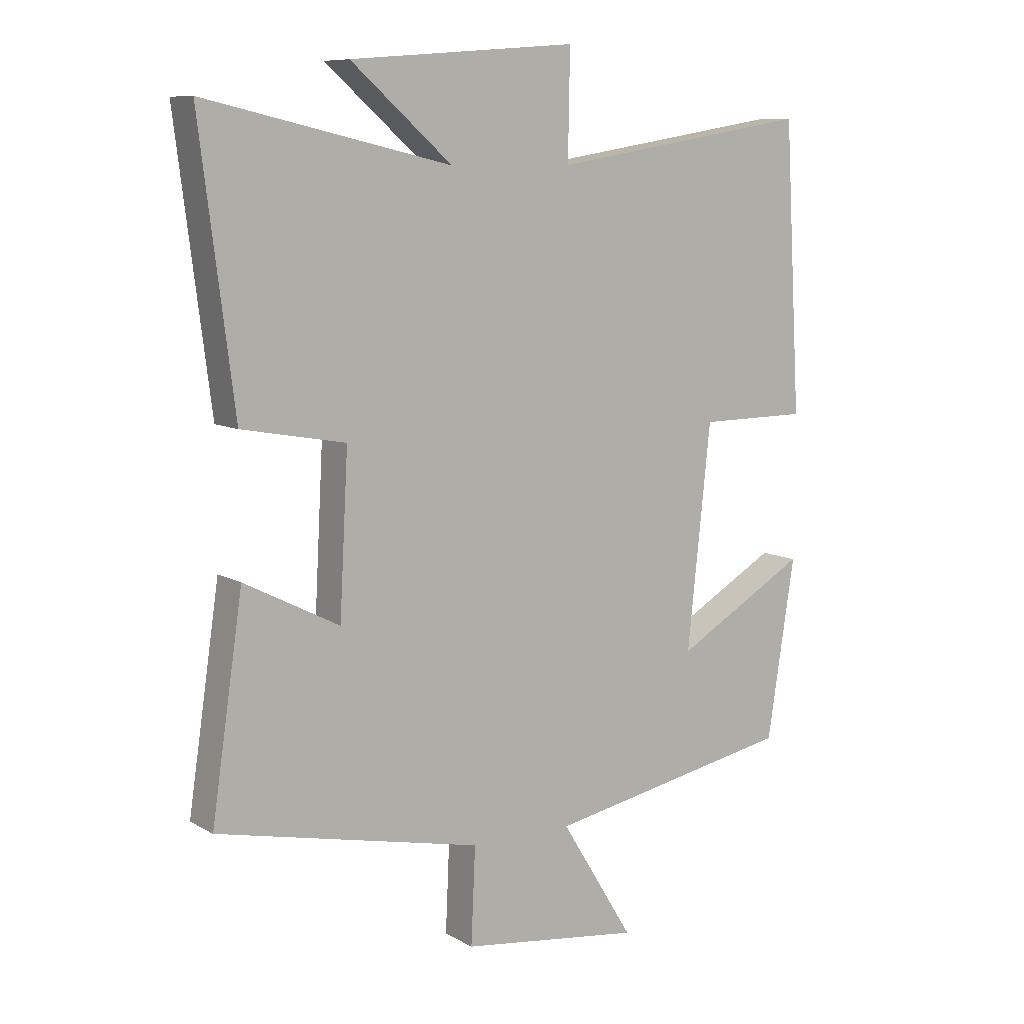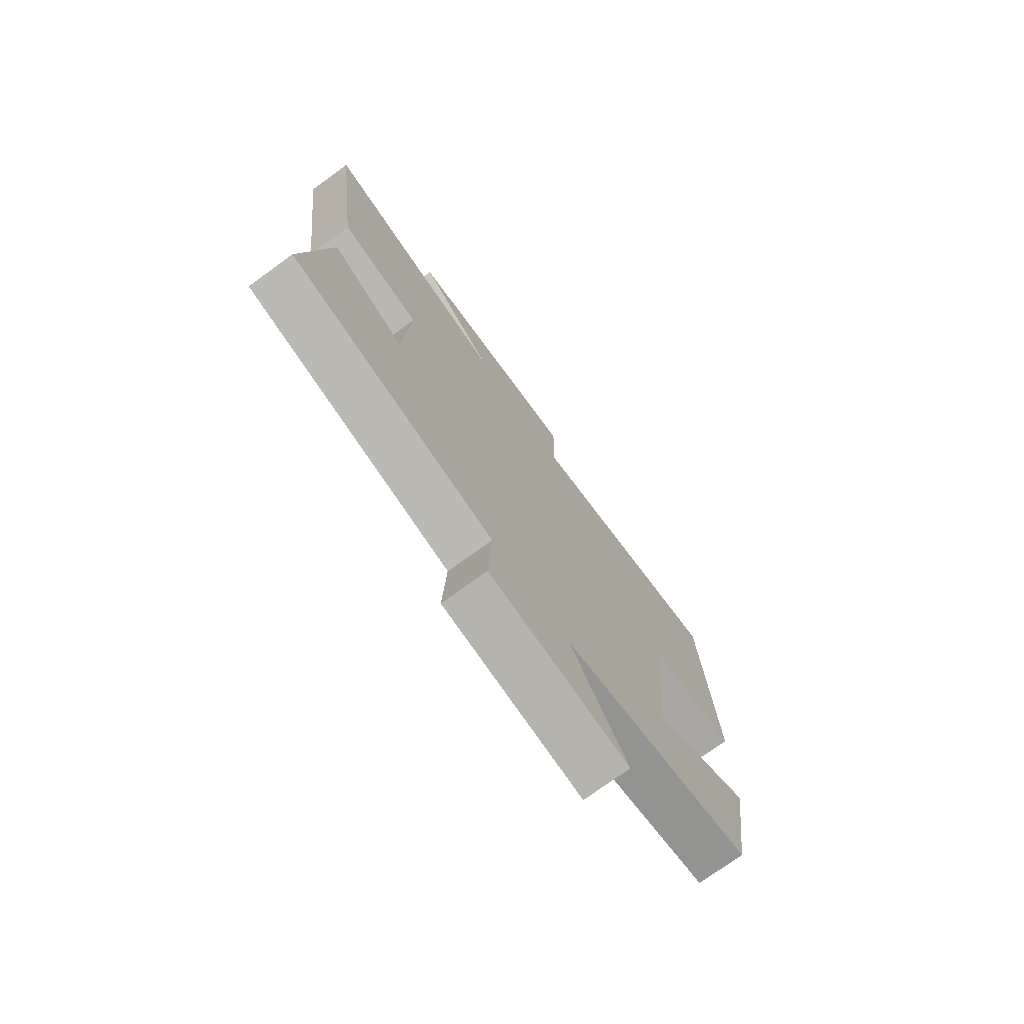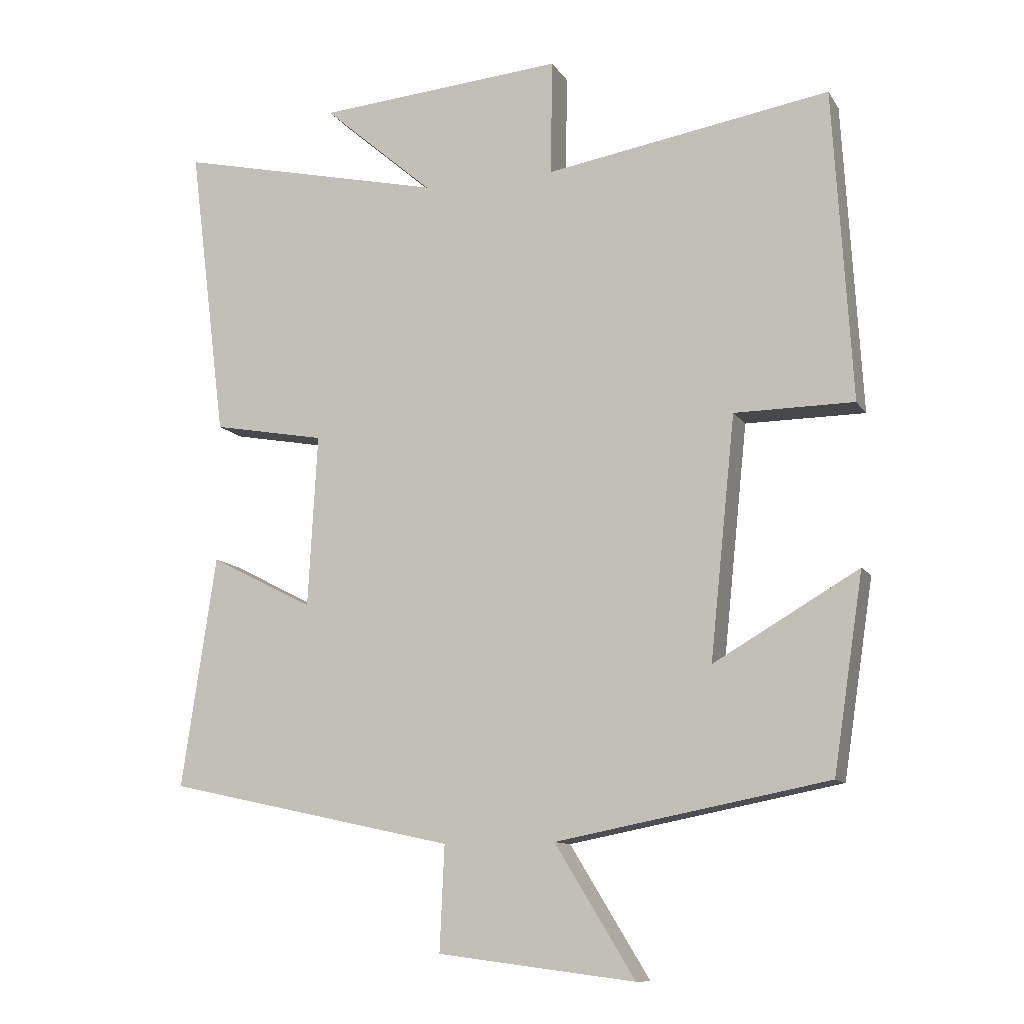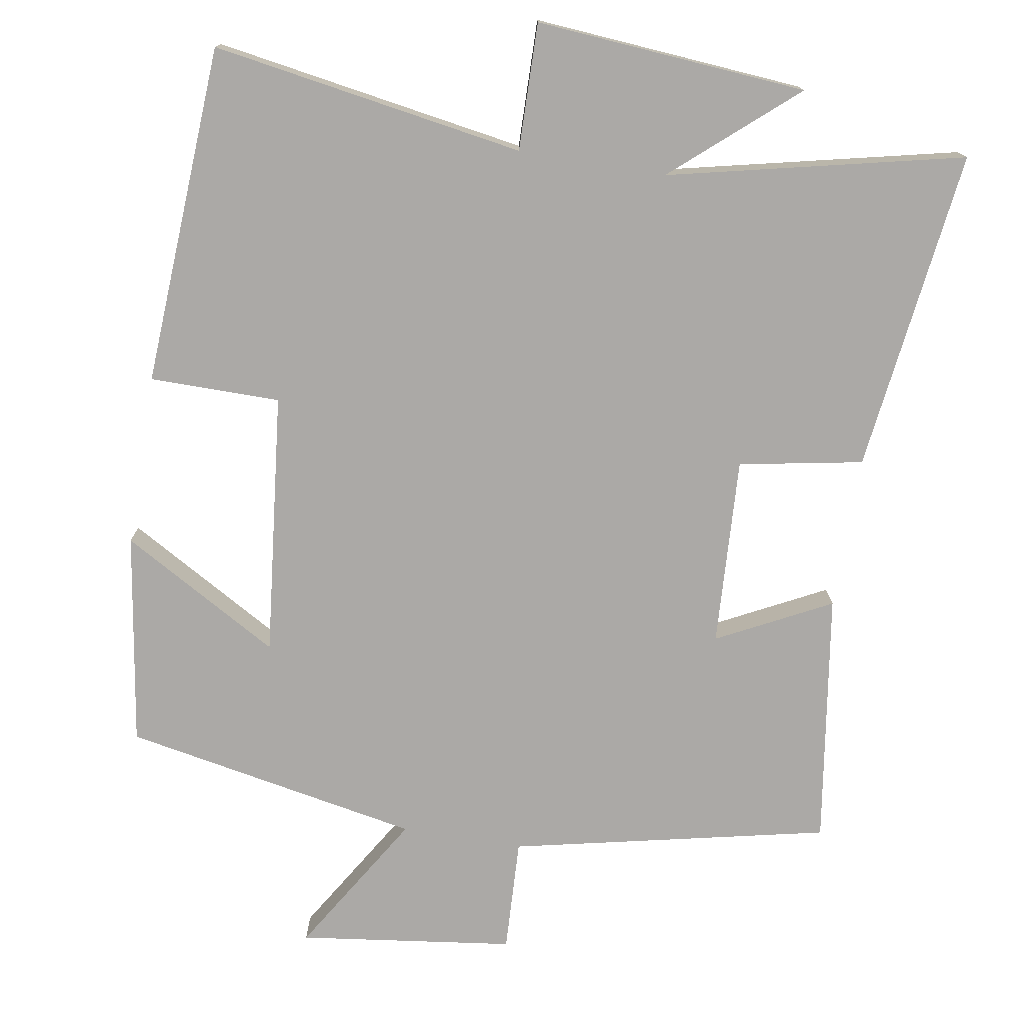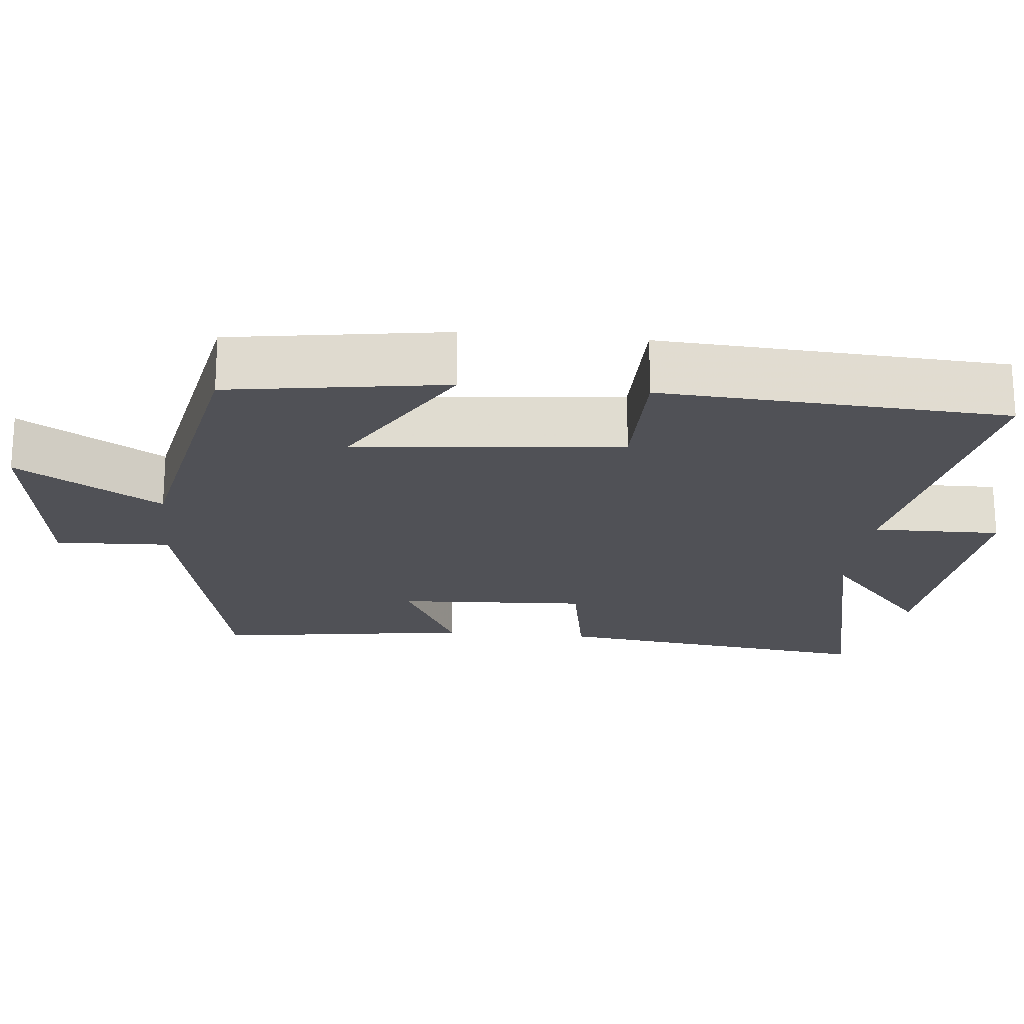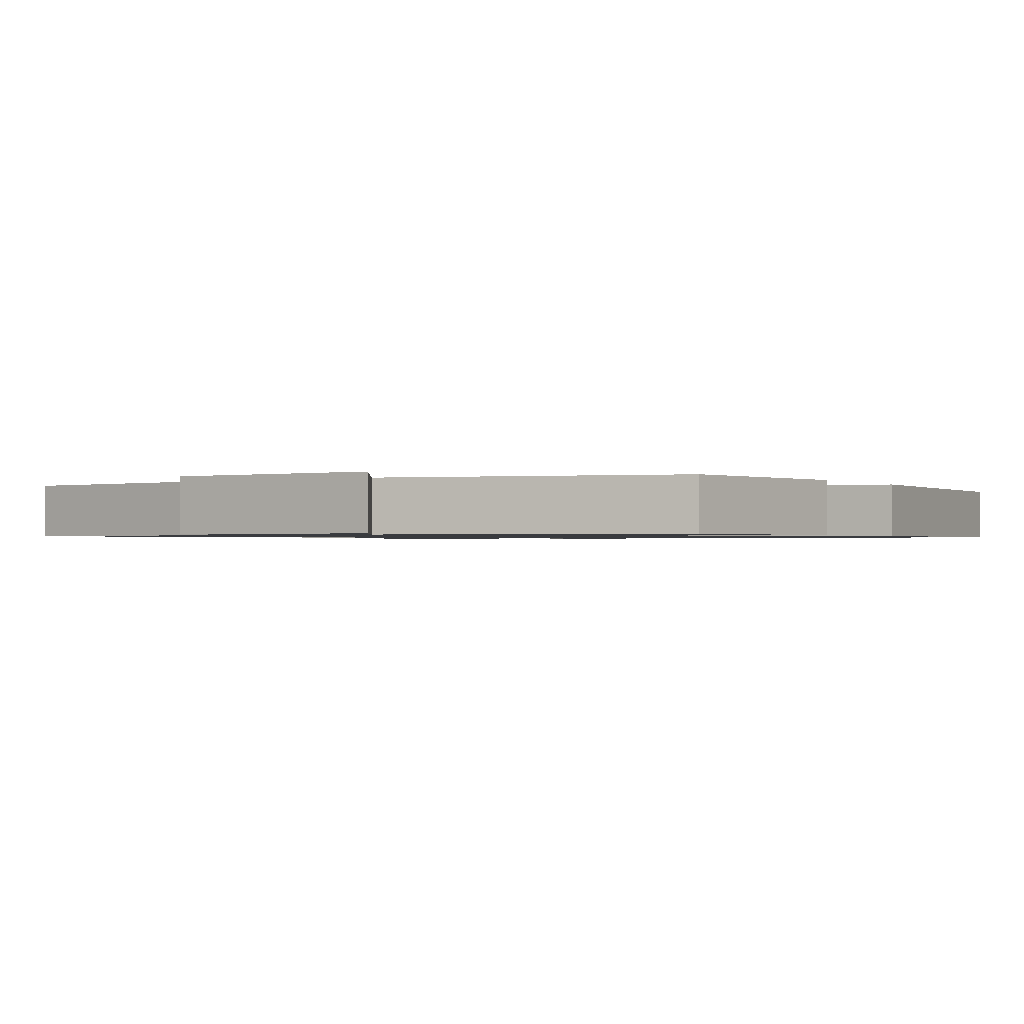
<metadata>
{"format":"obj","ext":"obj","renderer":"f3d","projection":"perspective","resolution":1024,"background":"white","views":[{"elev":9.1,"azim":145.4,"up":"+Z"},{"elev":-75.0,"azim":125.9,"up":"+Z"},{"elev":-11.1,"azim":-159.9,"up":"+Z"},{"elev":-75.6,"azim":-9.4,"up":"+Y"},{"elev":-20.3,"azim":-95.8,"up":"+Y"},{"elev":-0.9,"azim":-150.7,"up":"+Y"}]}
</metadata>
<code>
v 0.556 0.07 0.591
v 0.5 0.07 0.15
v 0.331 0.07 0.119
v 0.345 0.07 -0.139
v 0.5 0.07 -0.06
v 0.551 0.07 -0.406
v 0.119 0.07 -0.5
v 0.126 0.07 -0.656
v -0.168 0.07 -0.694
v -0.049 0.07 -0.5
v -0.455 0.07 -0.422
v -0.5 0.07 -0.131
v -0.284 0.07 -0.256
v -0.322 0.07 0.104
v -0.5 0.07 0.105
v -0.473 0.07 0.57
v -0.047 0.07 0.5
v -0.05 0.07 0.673
v 0.32 0.07 0.643
v 0.155 0.07 0.5
v 0.556 0 0.591
v 0.5 0 0.15
v 0.331 0 0.119
v 0.345 0 -0.139
v 0.5 0 -0.06
v 0.551 0 -0.406
v 0.119 0 -0.5
v 0.126 0 -0.656
v -0.168 0 -0.694
v -0.049 0 -0.5
v -0.455 0 -0.422
v -0.5 0 -0.131
v -0.284 0 -0.256
v -0.322 0 0.104
v -0.5 0 0.105
v -0.473 0 0.57
v -0.047 0 0.5
v -0.05 0 0.673
v 0.32 0 0.643
v 0.155 0 0.5
f 17 18 19 20
f 14 15 16 17
f 13 14 17 20
f 10 11 12 13
f 10 13 20 1
f 7 8 9 10
f 4 5 6 7
f 3 4 7 10
f 1 2 3
f 1 3 10
f 40 39 38 37
f 37 36 35 34
f 40 37 34 33
f 33 32 31 30
f 21 40 33 30
f 30 29 28 27
f 27 26 25 24
f 30 27 24 23
f 23 22 21
f 30 23 21
f 1 21 22 2
f 2 22 23 3
f 3 23 24 4
f 4 24 25 5
f 5 25 26 6
f 6 26 27 7
f 7 27 28 8
f 8 28 29 9
f 9 29 30 10
f 10 30 31 11
f 11 31 32 12
f 12 32 33 13
f 13 33 34 14
f 14 34 35 15
f 15 35 36 16
f 16 36 37 17
f 17 37 38 18
f 18 38 39 19
f 19 39 40 20
f 20 40 21 1

</code>
